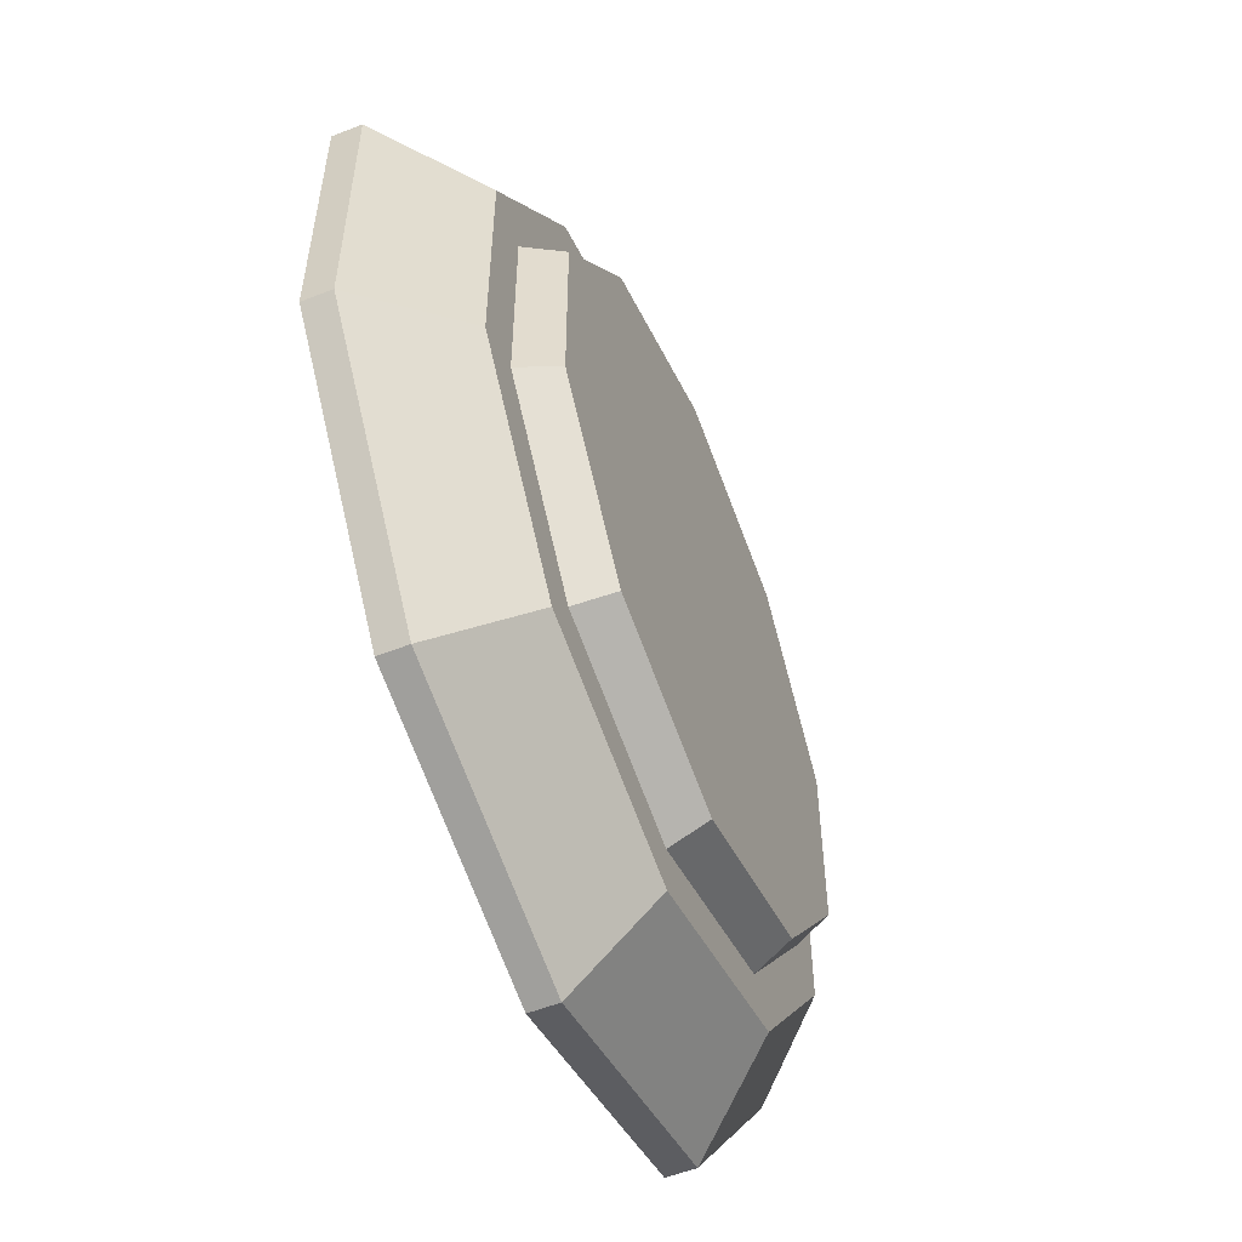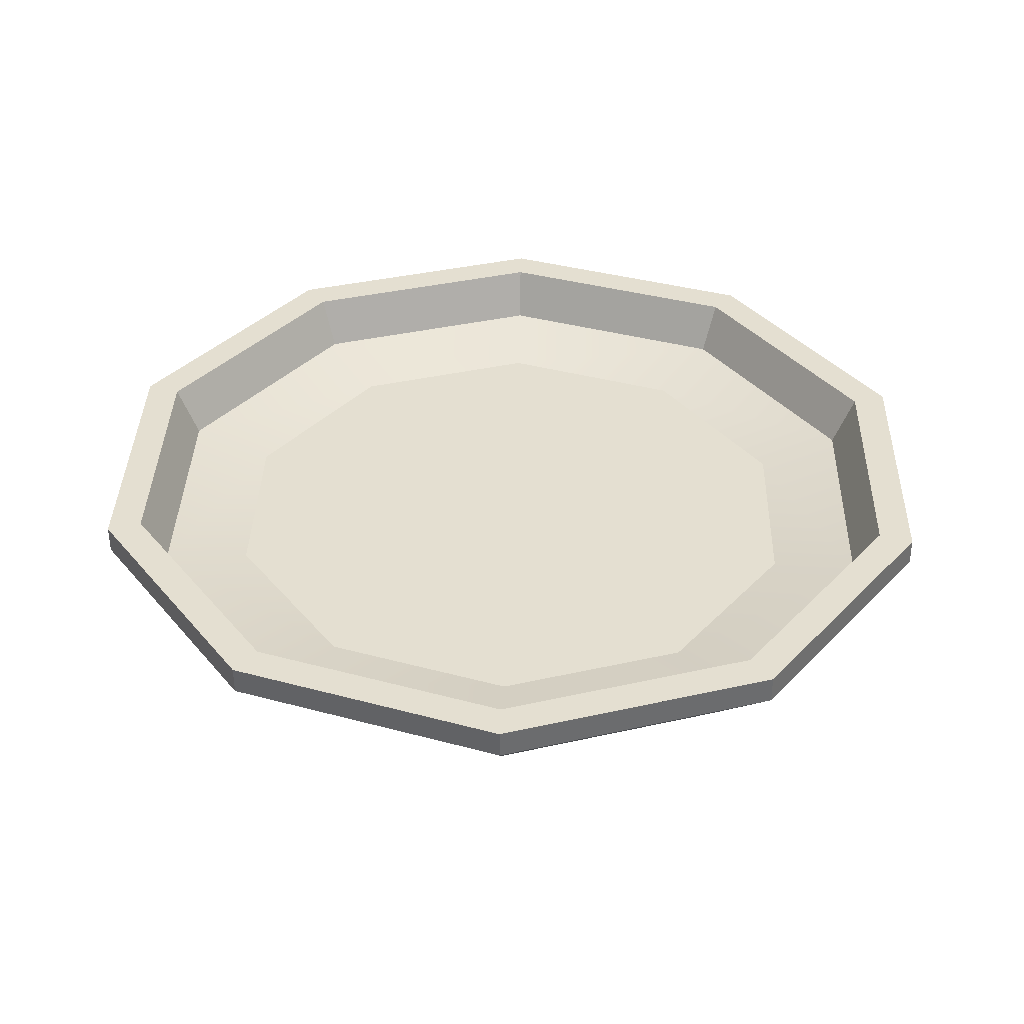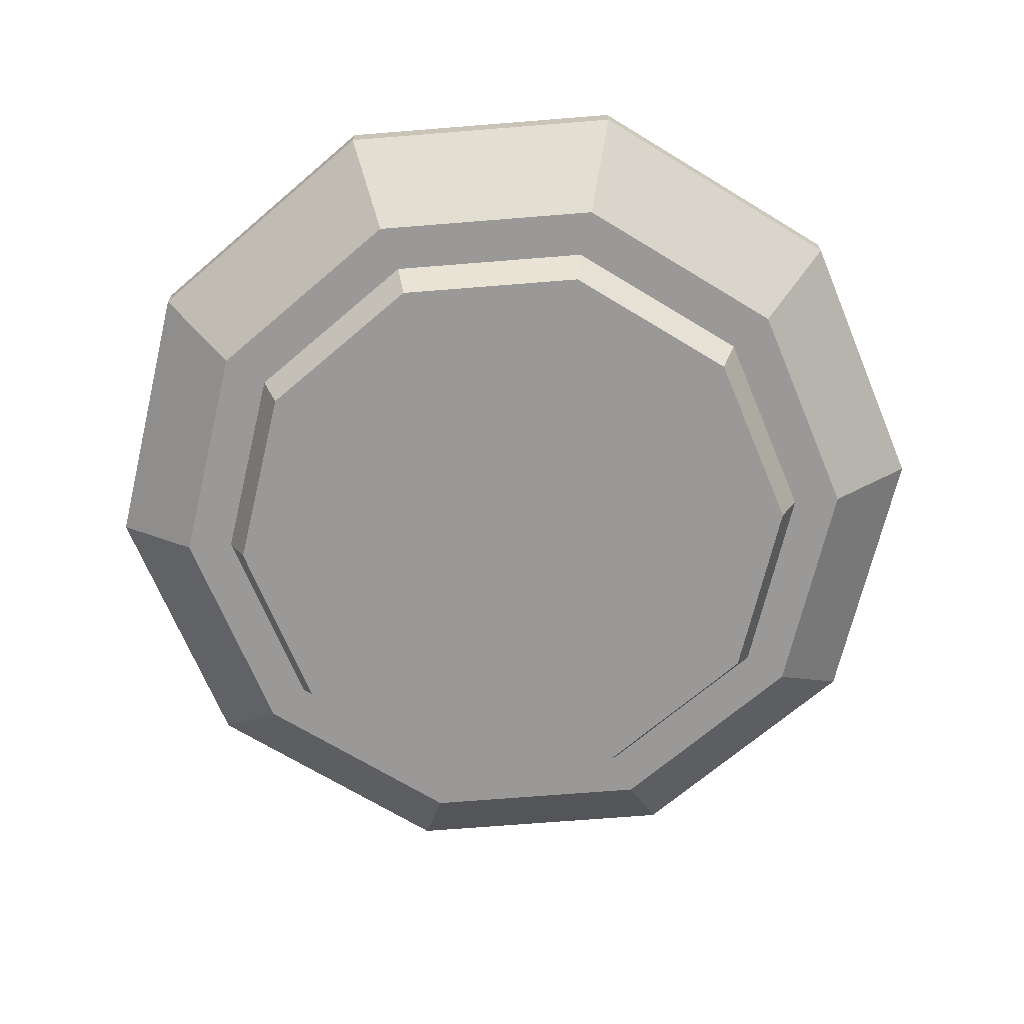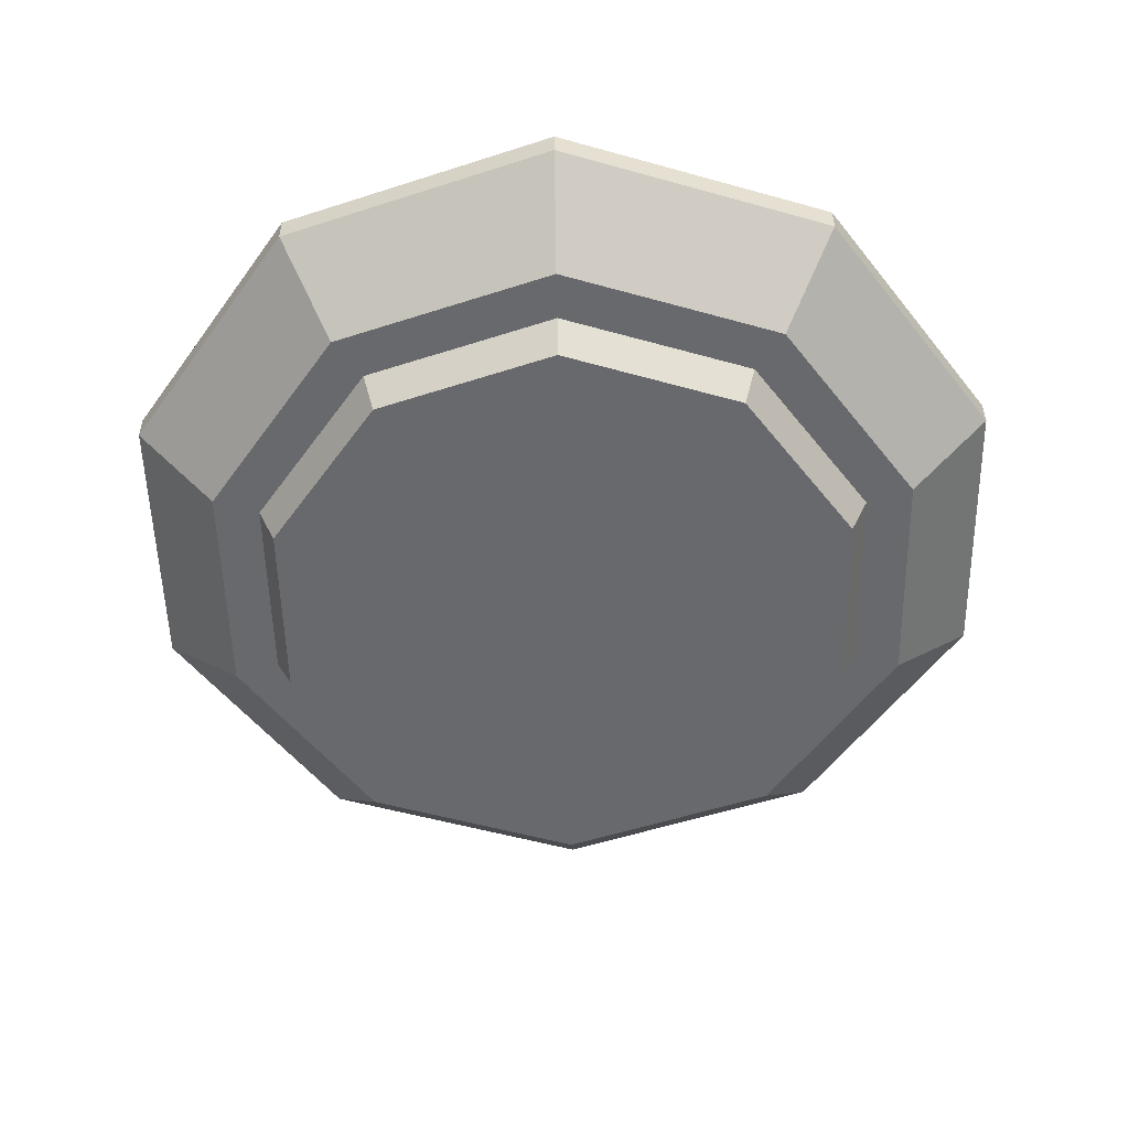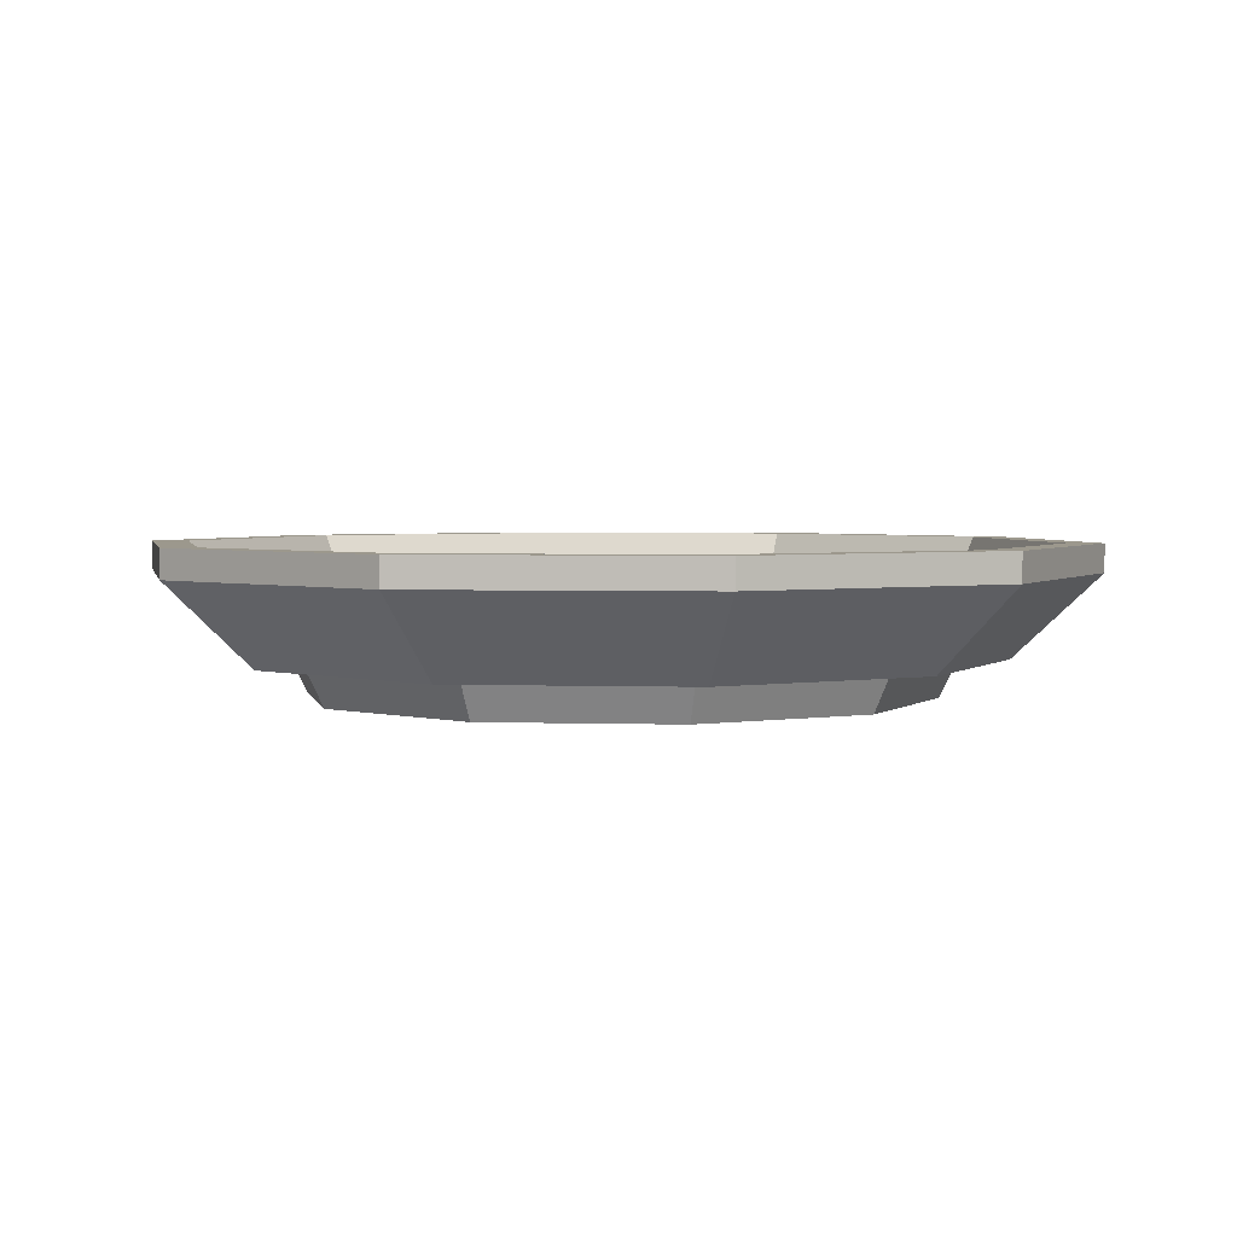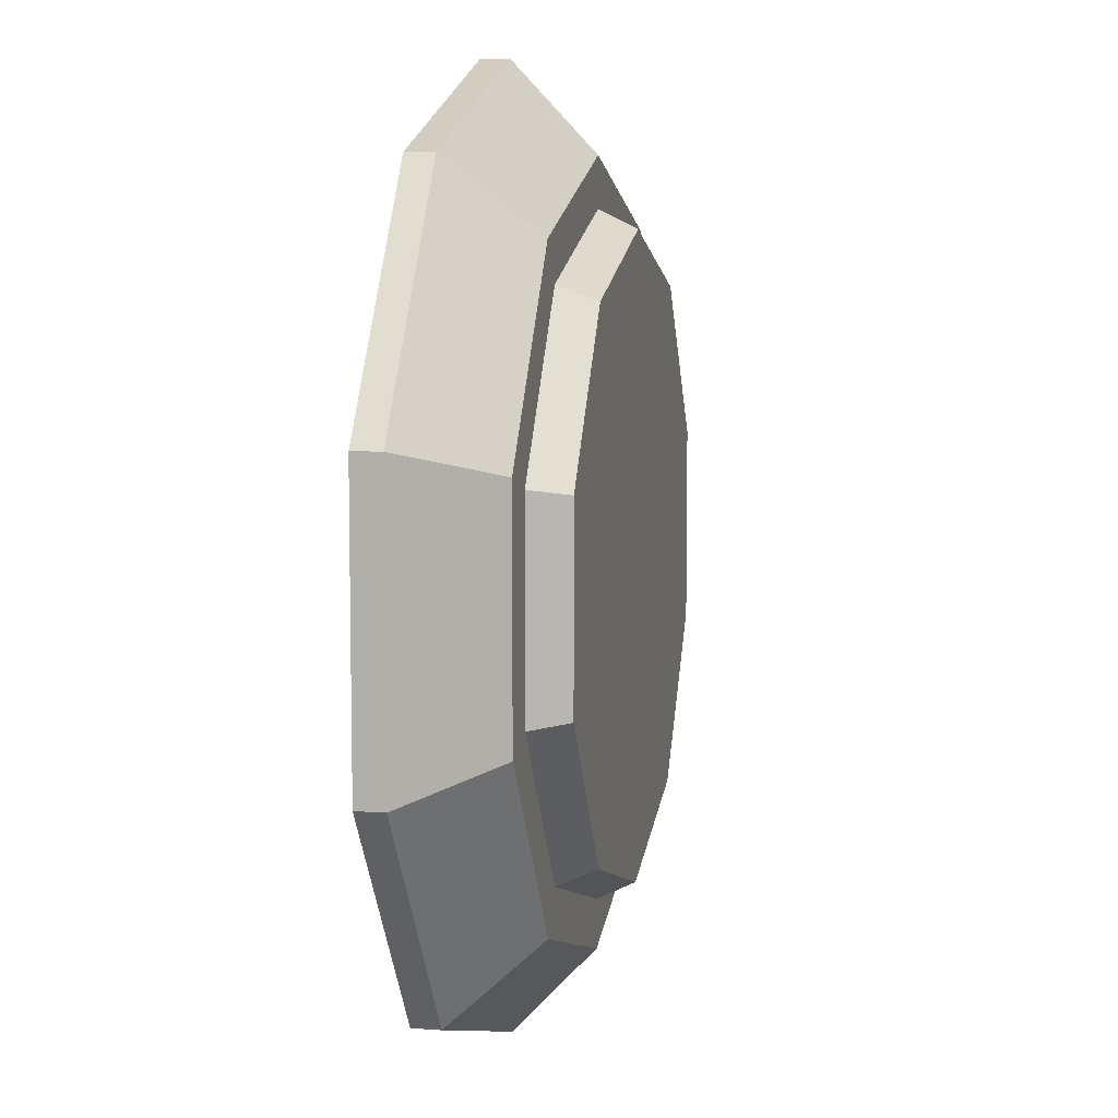
<metadata>
{"format":"obj","ext":"obj","renderer":"f3d","projection":"perspective","resolution":1024,"background":"white","views":[{"elev":-55.9,"azim":-67.7,"up":"+Z"},{"elev":36.6,"azim":73.5,"up":"+Y"},{"elev":-68.9,"azim":58.6,"up":"+Y"},{"elev":-52.8,"azim":145.2,"up":"+Y"},{"elev":3.1,"azim":168.5,"up":"+Y"},{"elev":8.0,"azim":-78.1,"up":"+Z"}]}
</metadata>
<code>
o tajine
v -0.3317 0.0348 -0.1078
v -0.2886 0.0348 -0.09377
v -0.3317 0.0348 0.1078
v -0.205 0.0348 -0.2822
v -0.1784 0.0348 -0.2455
v -0 0.0348 -0.3488
v -0 0.0348 -0.3034
v 0.205 0.0348 -0.2822
v 0.1784 0.0348 -0.2455
v 0.2886 0.0348 -0.09377
v 0.3317 0.0348 -0.1078
v 0.2886 0.0348 0.09377
v -0.2886 0.0348 0.09377
v -0.205 0.0348 0.2822
v -0.1784 0.0348 0.2455
v 0 0.0348 0.3488
v 0 0.0348 0.3034
v 0.1784 0.0348 0.2455
v 0.205 0.0348 0.2822
v 0.3317 0.0348 0.1078
v -0.4096 0.1118 0.1331
v -0.4096 0.1118 -0.1331
v 0.2531 0.1118 -0.3484
v 0.4096 0.138 -0.1331
v 0.4096 0.1118 -0.1331
v 0.2531 0.138 -0.3484
v 0.2531 0.1118 0.3484
v 0.4096 0.1118 0.1331
v -0.1683 0 -0.2316
v -0.2723 0 -0.08846
v -0 0.138 -0.4306
v -0 0.1118 -0.4306
v -0.2723 -0 0.08846
v 0 -0 0.2863
v 0.1683 -0 0.2316
v 0.2723 -0 0.08846
v 0.1683 0 -0.2316
v -0 0 -0.2863
v 0.2723 0 -0.08846
v 0.2335 0.138 -0.3213
v -0 0.09032 -0.3746
v 0.2202 0.09032 -0.3031
v -0 0.138 -0.3972
v -0.1683 -0 0.2316
v 0.2531 0.138 0.3484
v 0 0.1118 0.4306
v 0 0.138 0.4306
v -0.2531 0.1118 0.3484
v -0.2531 0.138 -0.3484
v -0.2531 0.1118 -0.3484
v -0.4096 0.138 -0.1331
v -0.4096 0.138 0.1331
v -0.2202 0.09032 0.3031
v -0.3777 0.138 0.1227
v -0.2335 0.138 0.3213
v -0.3563 0.09032 0.1158
v -0.2202 0.09032 -0.3031
v -0.2335 0.138 -0.3213
v -0.2531 0.138 0.3484
v 0.4096 0.138 0.1331
v 0 0.138 0.3972
v 0.2202 0.09032 0.3031
v 0 0.09032 0.3746
v 0.2335 0.138 0.3213
v -0.3777 0.138 -0.1227
v -0.3563 0.09032 -0.1158
v 0.3777 0.138 -0.1227
v 0.3563 0.09032 -0.1158
v 0.3777 0.138 0.1227
v 0.4096 0.138 -0.0207
v 0.4096 0.138 0.0207
v 0.4096 0.1118 0.0207
v 0.4096 0.1118 -0.0207
v 0.3563 0.09032 0.1158
v -0.2781 0.07401 0.09037
v -0.1719 0.07401 -0.2366
v -0.2781 0.07401 -0.09037
v -0.1719 0.07401 0.2366
v -0 0.07401 -0.2925
v 0 0.07401 0.2925
v 0.1719 0.07401 -0.2366
v 0.1719 0.07401 0.2366
v 0.2781 0.07401 -0.09037
v 0.2781 0.07401 0.09037
f 1 2 3
f 2 1 4
f 2 4 5
f 5 4 6
f 5 6 7
f 7 6 8
f 7 8 9
f 9 8 10
f 10 8 11
f 10 11 12
f 13 3 2
f 3 13 14
f 14 13 15
f 14 15 16
f 16 15 17
f 16 17 18
f 16 18 19
f 19 18 12
f 19 12 20
f 20 12 11
f 1 21 22
f 21 1 3
f 23 24 25
f 24 23 26
f 20 27 19
f 27 20 28
f 2 29 30
f 29 2 5
f 31 23 32
f 23 31 26
f 2 33 13
f 33 2 30
f 18 34 35
f 34 18 17
f 35 12 18
f 12 35 36
f 7 37 38
f 37 7 9
f 36 10 12
f 10 36 39
f 40 41 42
f 41 40 43
f 29 33 30
f 33 29 44
f 44 29 38
f 44 38 34
f 34 38 37
f 34 37 35
f 35 37 39
f 35 39 36
f 5 38 29
f 38 5 7
f 13 44 15
f 44 13 33
f 45 46 27
f 46 45 47
f 3 48 21
f 48 3 14
f 49 32 50
f 32 49 31
f 51 21 52
f 21 51 22
f 37 10 39
f 10 37 9
f 17 44 34
f 44 17 15
f 53 54 55
f 54 53 56
f 43 57 41
f 57 43 58
f 47 48 46
f 48 47 59
f 32 4 50
f 4 32 6
f 14 46 48
f 46 14 16
f 23 11 8
f 11 23 25
f 19 46 16
f 46 19 27
f 28 45 27
f 45 28 60
f 61 62 63
f 62 61 64
f 55 63 53
f 63 55 61
f 57 65 66
f 65 57 58
f 23 6 32
f 6 23 8
f 67 42 68
f 42 67 40
f 52 48 59
f 48 52 21
f 52 54 65
f 54 52 59
f 54 59 55
f 55 59 47
f 55 47 61
f 61 47 64
f 64 47 45
f 64 45 69
f 69 45 60
f 69 60 24
f 24 60 70
f 70 60 71
f 65 51 52
f 51 65 49
f 49 65 58
f 49 58 31
f 31 58 43
f 31 43 26
f 26 43 40
f 26 40 67
f 26 67 24
f 24 67 69
f 56 65 54
f 65 56 66
f 72 60 28
f 60 72 71
f 71 72 73
f 71 73 70
f 70 73 25
f 70 25 24
f 49 22 51
f 22 49 50
f 69 62 64
f 62 69 74
f 50 1 22
f 1 50 4
f 67 74 69
f 74 67 68
f 25 20 11
f 20 25 28
f 28 25 73
f 28 73 72
f 75 76 77
f 76 75 78
f 76 78 79
f 79 78 80
f 79 80 81
f 81 80 82
f 81 82 83
f 83 82 84
f 83 42 81
f 42 83 68
f 53 75 56
f 75 53 78
f 63 78 53
f 78 63 80
f 77 57 66
f 57 77 76
f 79 42 41
f 42 79 81
f 63 82 80
f 82 63 62
f 76 41 57
f 41 76 79
f 84 68 83
f 68 84 74
f 62 84 82
f 84 62 74
f 56 77 66
f 77 56 75

</code>
